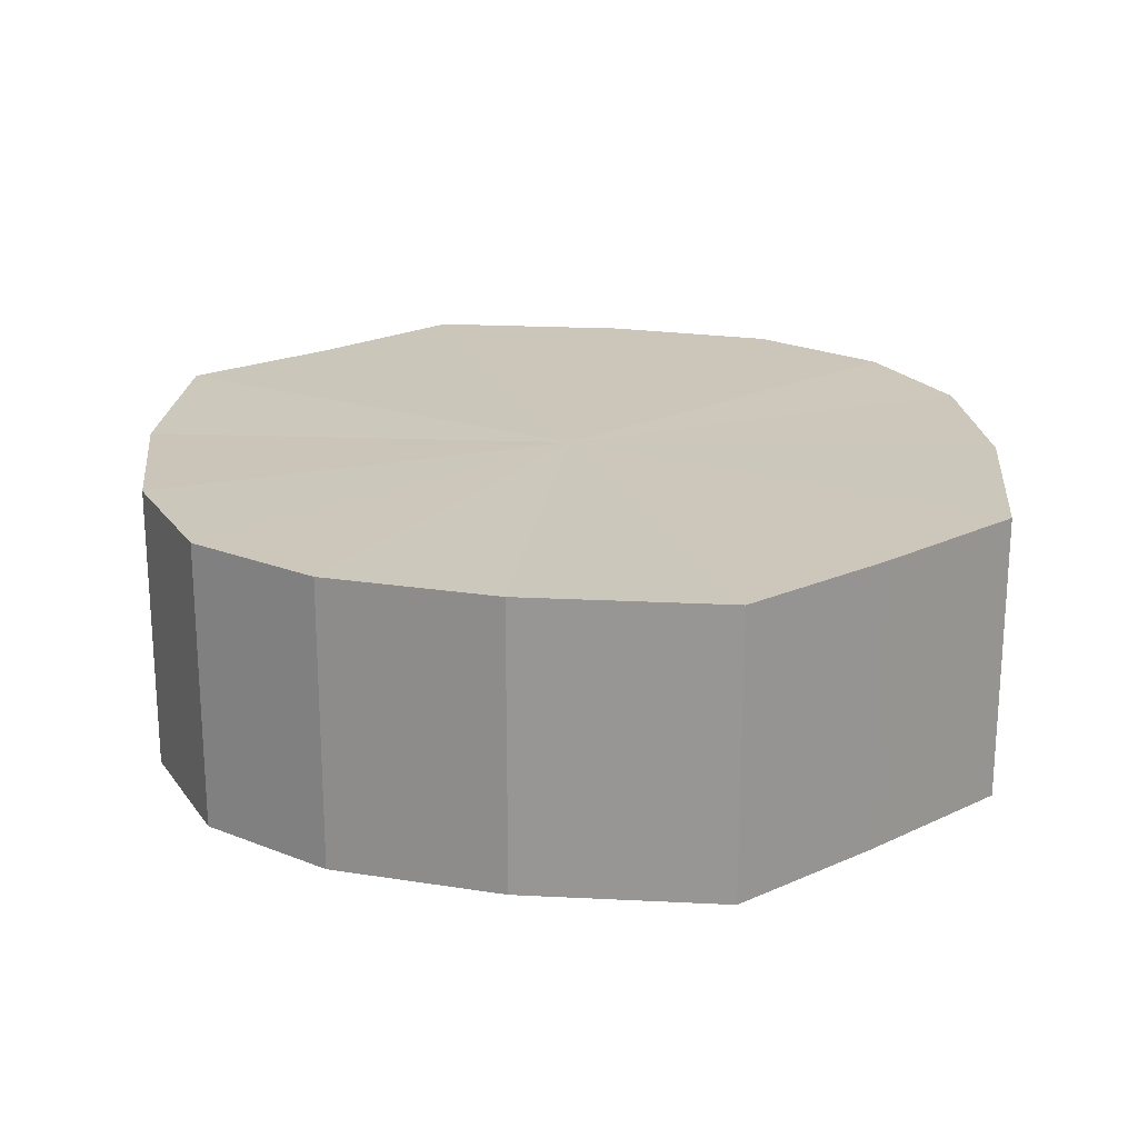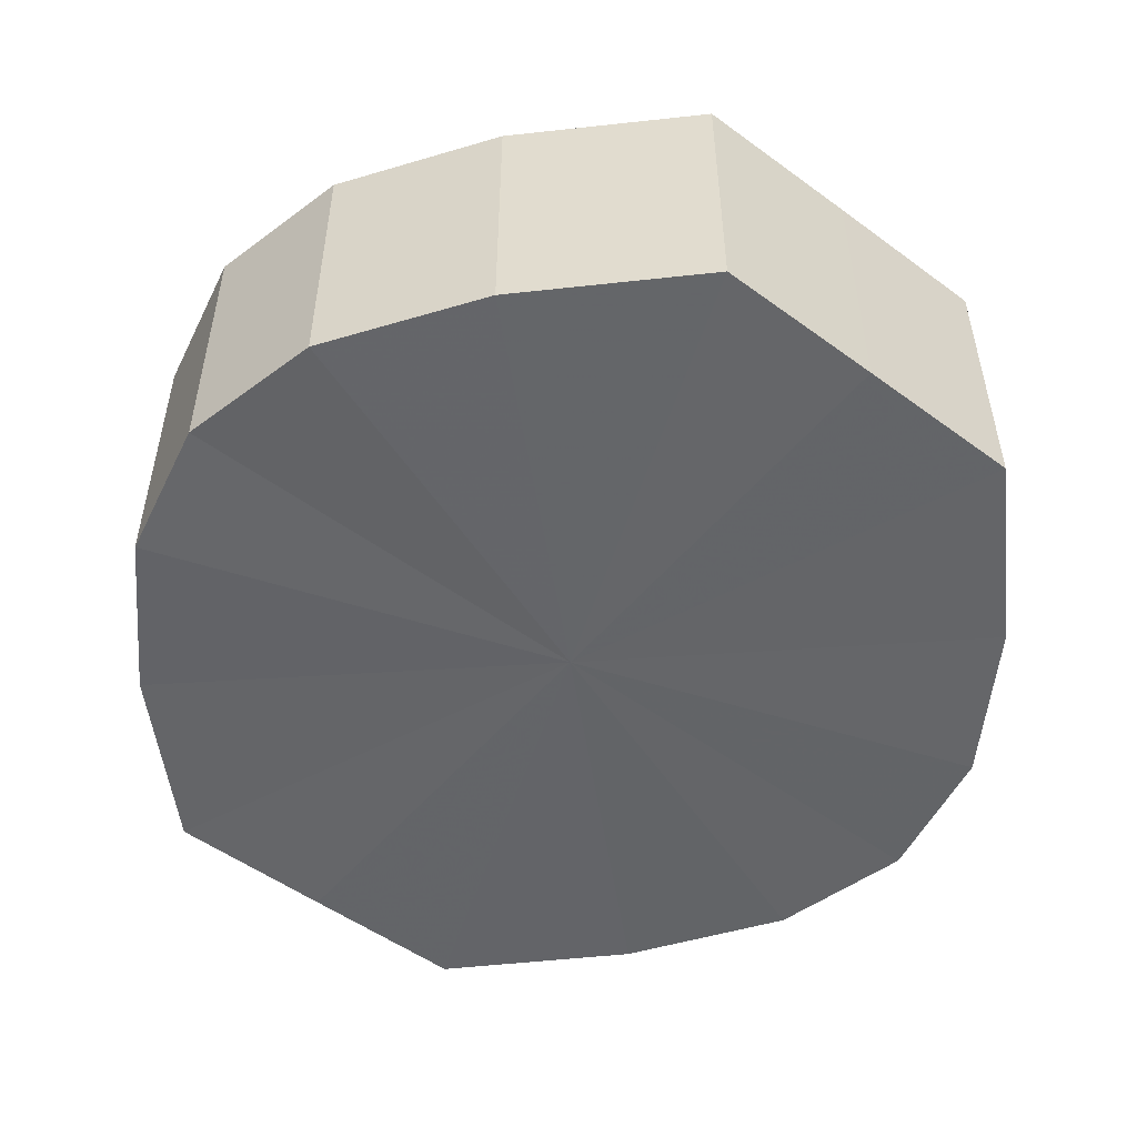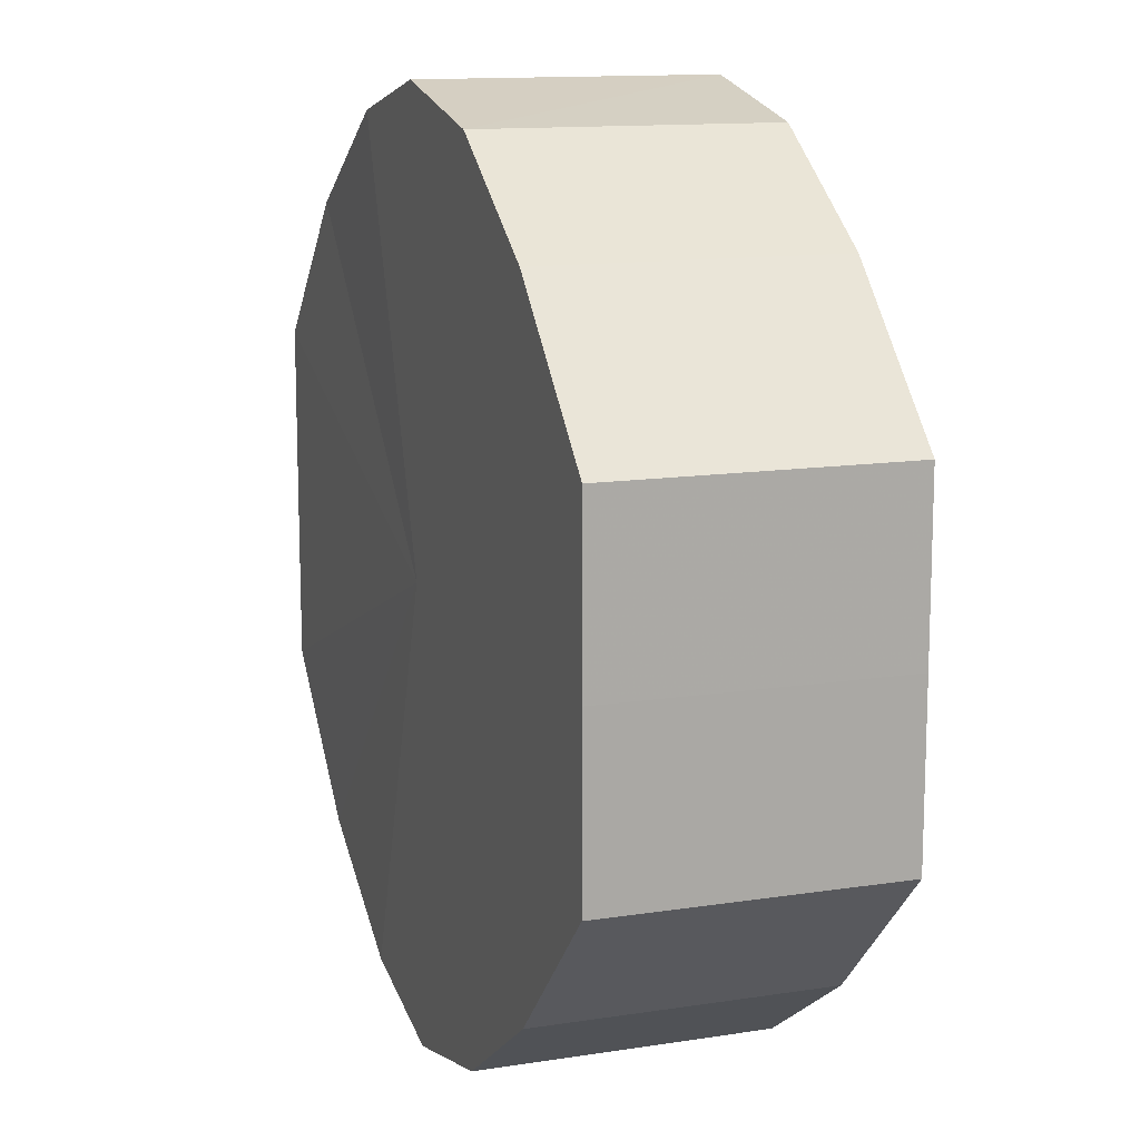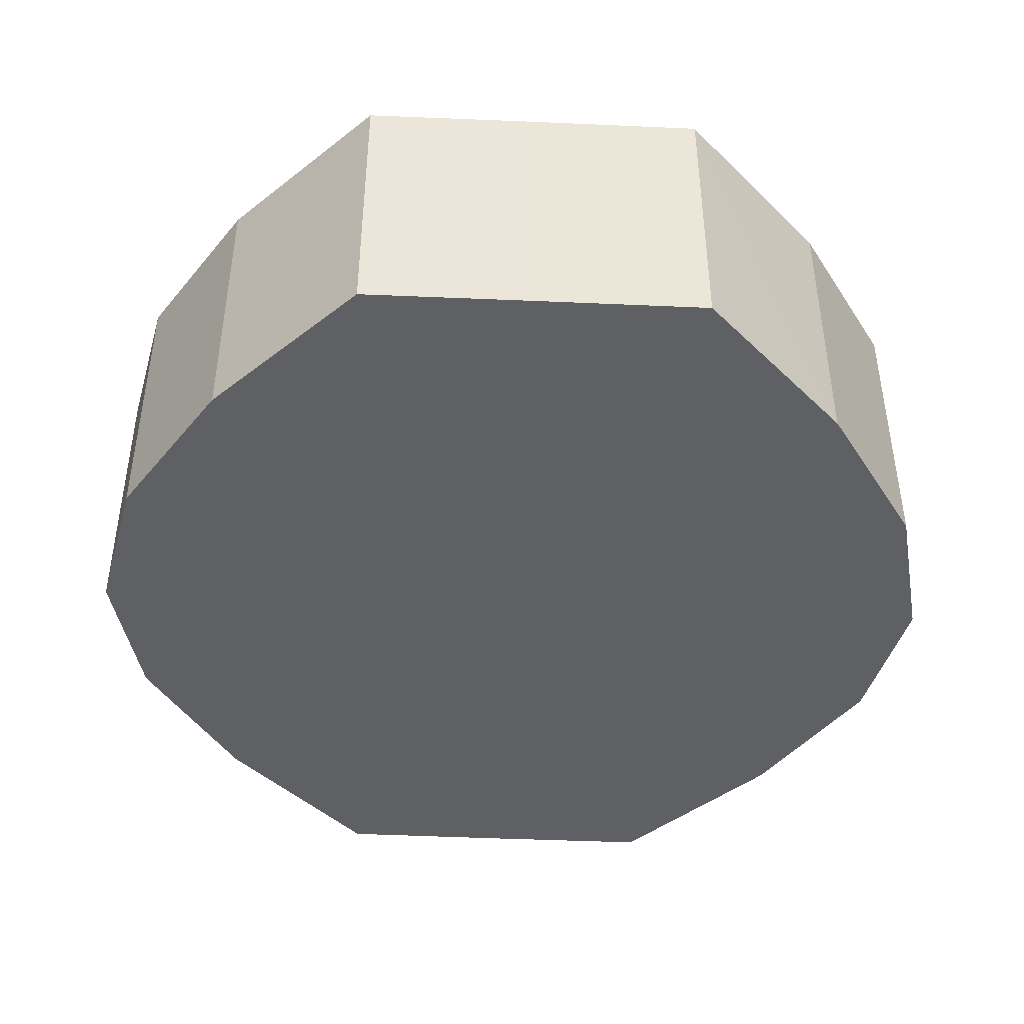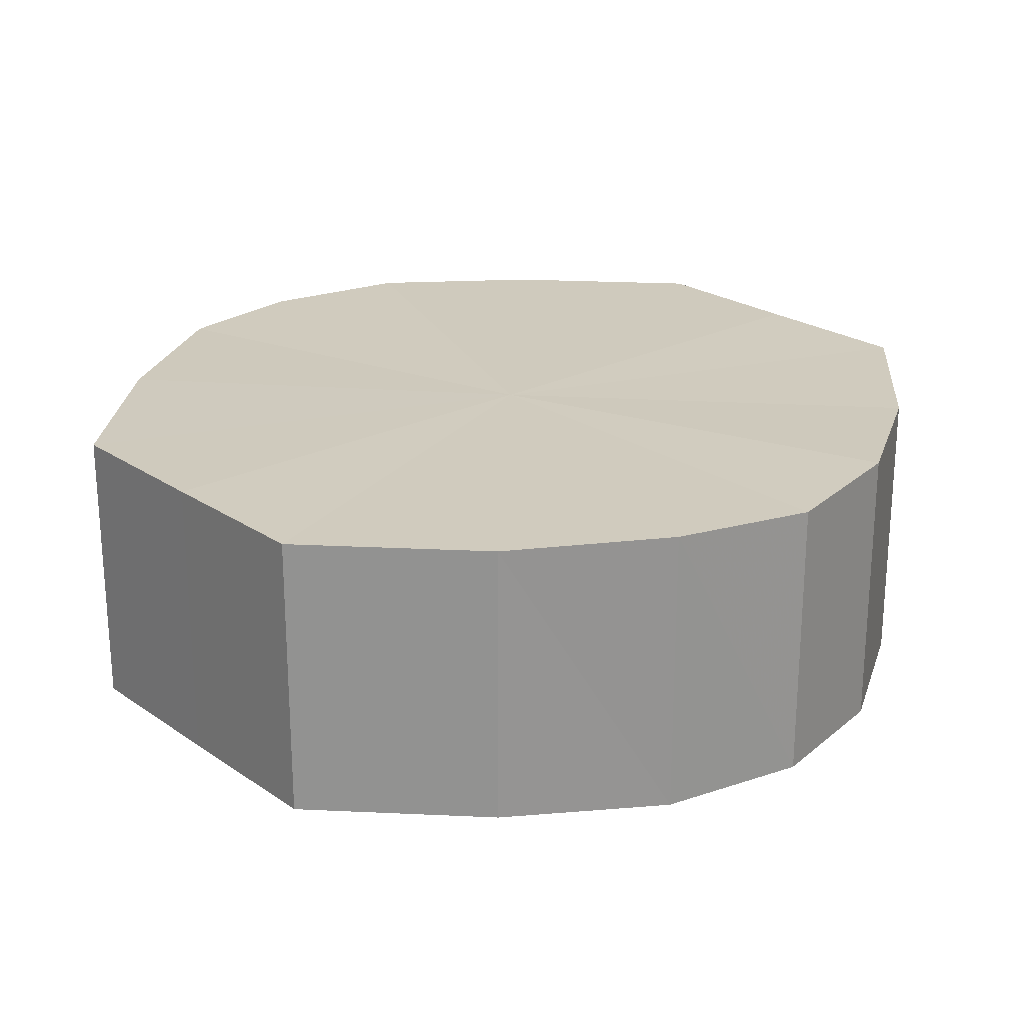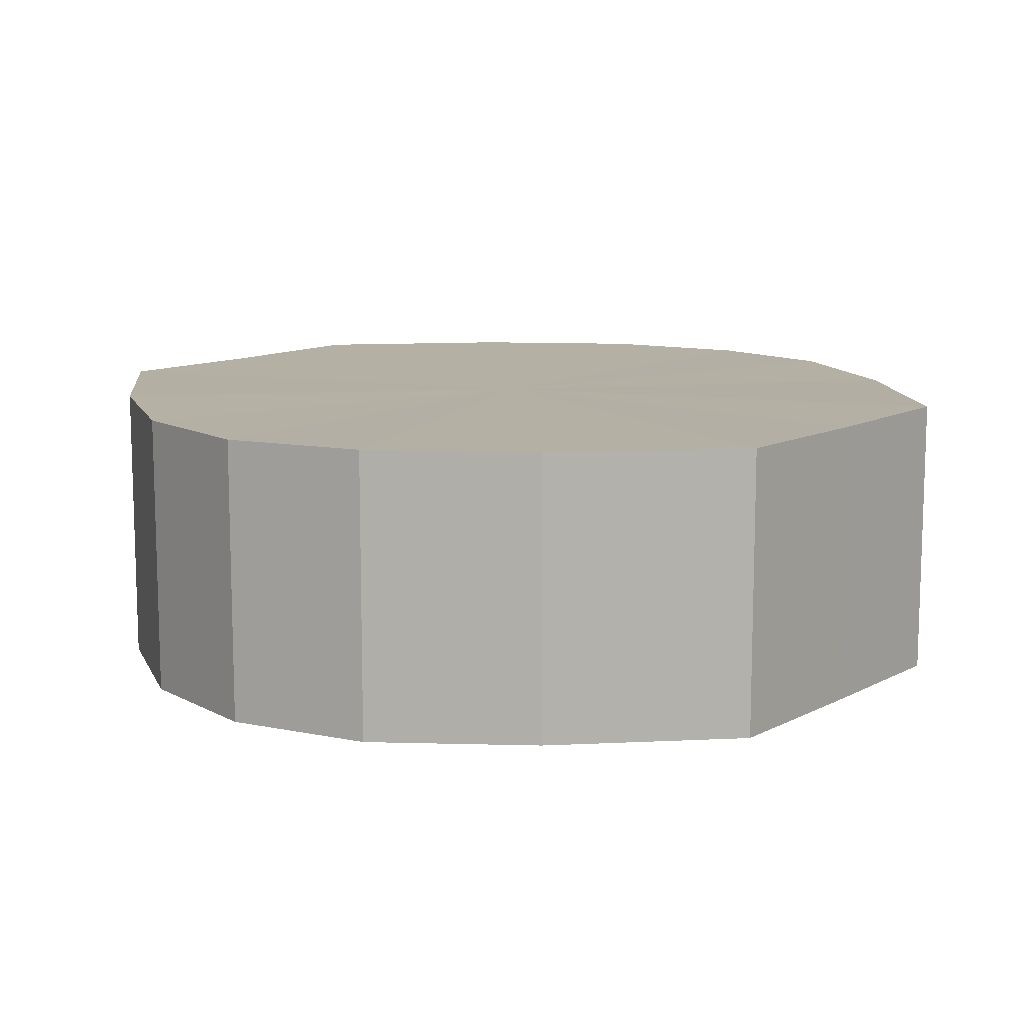
<metadata>
{"format":"obj","ext":"obj","renderer":"f3d","projection":"perspective","resolution":1024,"background":"white","views":[{"elev":21.4,"azim":-129.9,"up":"+Y"},{"elev":-51.5,"azim":-128.5,"up":"+Y"},{"elev":12.9,"azim":70.3,"up":"+Z"},{"elev":-44.3,"azim":-92.9,"up":"+Y"},{"elev":23.3,"azim":-40.9,"up":"+Y"},{"elev":11.4,"azim":38.8,"up":"+Y"}]}
</metadata>
<code>
o 5991
v 2179 1880 7.146
v 2179 1880 7.148
v 2179 1880 7.146
v 2179 1880 7.155
v 2179 1880 7.148
v 2179 1880 7.148
v 2179 1880 7.148
v 2179 1880 7.165
v 2179 1880 7.155
v 2179 1880 7.155
v 2179 1880 7.155
v 2179 1880 7.176
v 2179 1880 7.165
v 2179 1880 7.165
v 2179 1880 7.165
v 2179 1880 7.188
v 2179 1880 7.176
v 2179 1880 7.176
v 2179 1880 7.176
v 2179 1880 7.198
v 2179 1880 7.188
v 2179 1880 7.188
v 2179 1880 7.188
v 2179 1880 7.205
v 2179 1880 7.198
v 2179 1880 7.198
v 2179 1880 7.198
v 2179 1880 7.207
v 2179 1880 7.205
v 2179 1880 7.205
v 2179 1880 7.205
v 2179 1880 7.207
v 2179 1880 7.146
v 2179 1880 7.148
v 2179 1880 7.148
v 2179 1880 7.155
v 2179 1880 7.155
v 2179 1880 7.148
v 2179 1880 7.146
v 2179 1880 7.155
v 2179 1880 7.148
v 2179 1880 7.165
v 2179 1880 7.165
v 2179 1880 7.165
v 2179 1880 7.155
v 2179 1880 7.176
v 2179 1880 7.165
v 2179 1880 7.176
v 2179 1880 7.176
v 2179 1880 7.188
v 2179 1880 7.176
v 2179 1880 7.198
v 2179 1880 7.188
v 2179 1880 7.188
v 2179 1880 7.188
v 2179 1880 7.205
v 2179 1880 7.198
v 2179 1880 7.207
v 2179 1880 7.205
v 2179 1880 7.198
v 2179 1880 7.198
v 2179 1880 7.205
v 2179 1880 7.207
v 2179 1880 7.205
v 2179 1880 7.176
v 2179 1880 7.148
v 2179 1880 7.146
v 2179 1880 7.155
v 2179 1880 7.148
v 2179 1880 7.165
v 2179 1880 7.155
v 2179 1880 7.176
v 2179 1880 7.165
v 2179 1880 7.188
v 2179 1880 7.176
v 2179 1880 7.198
v 2179 1880 7.188
v 2179 1880 7.205
v 2179 1880 7.198
v 2179 1880 7.207
v 2179 1880 7.205
v 2179 1880 7.176
v 2179 1880 7.146
v 2179 1880 7.148
v 2179 1880 7.148
v 2179 1880 7.155
v 2179 1880 7.155
v 2179 1880 7.165
v 2179 1880 7.165
v 2179 1880 7.176
v 2179 1880 7.176
v 2179 1880 7.188
v 2179 1880 7.188
v 2179 1880 7.198
v 2179 1880 7.198
v 2179 1880 7.205
v 2179 1880 7.205
v 2179 1880 7.207
f 1 2 3
f 2 4 5
f 6 1 7
f 4 8 9
f 10 6 11
f 8 12 13
f 14 10 15
f 12 16 17
f 18 14 19
f 16 20 21
f 22 18 23
f 20 24 25
f 26 22 27
f 24 28 29
f 30 26 31
f 28 30 32
f 33 34 35
f 35 36 37
f 38 39 33
f 40 41 38
f 37 42 43
f 44 45 40
f 46 47 44
f 43 48 49
f 50 51 46
f 52 53 50
f 49 54 55
f 56 57 52
f 58 59 56
f 55 60 61
f 62 63 58
f 61 64 62
f 65 66 67
f 65 68 66
f 65 67 69
f 65 70 68
f 65 69 71
f 65 72 70
f 65 71 73
f 65 74 72
f 65 73 75
f 65 76 74
f 65 75 77
f 65 78 76
f 65 77 79
f 65 80 78
f 65 79 81
f 65 81 80
f 82 83 84
f 82 85 83
f 82 84 86
f 82 87 85
f 82 86 88
f 82 89 87
f 82 88 90
f 82 91 89
f 82 90 92
f 82 93 91
f 82 92 94
f 82 95 93
f 82 94 96
f 82 97 95
f 82 96 98
f 82 98 97

</code>
